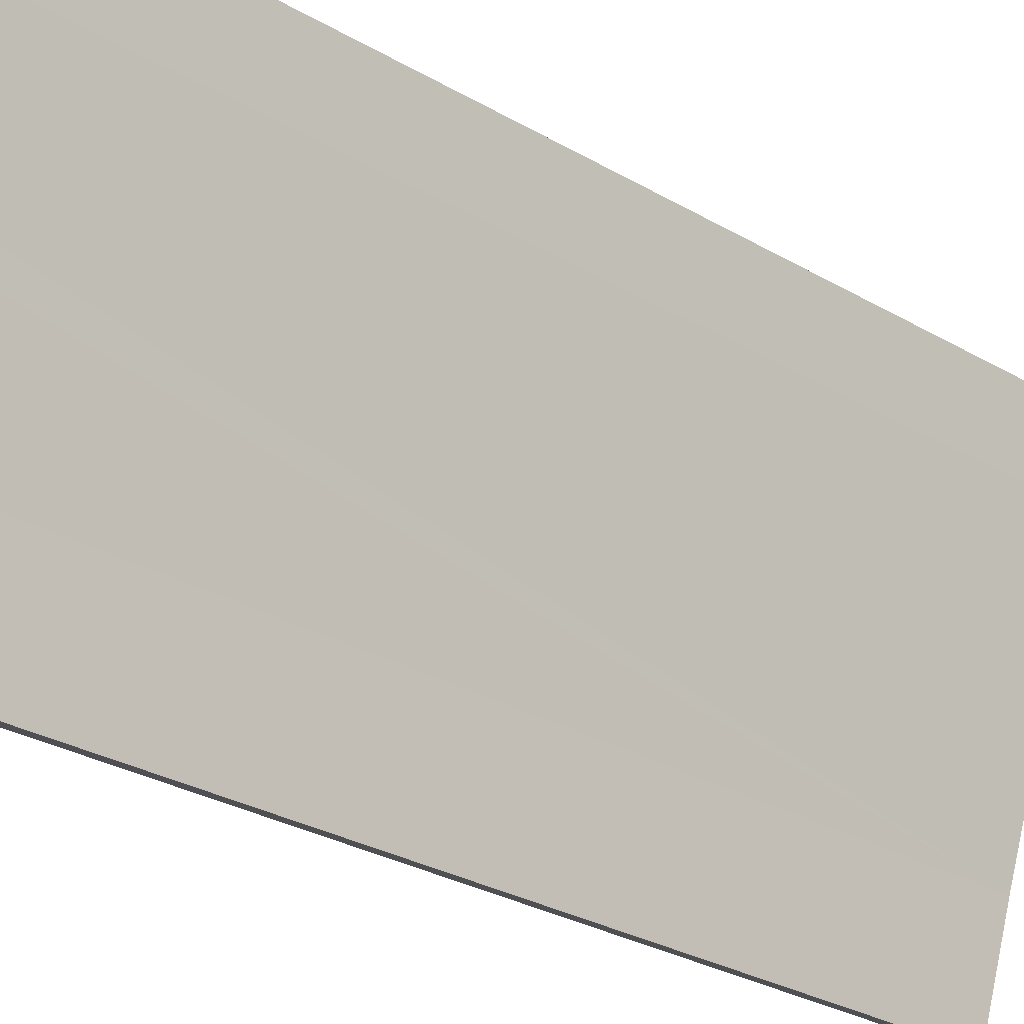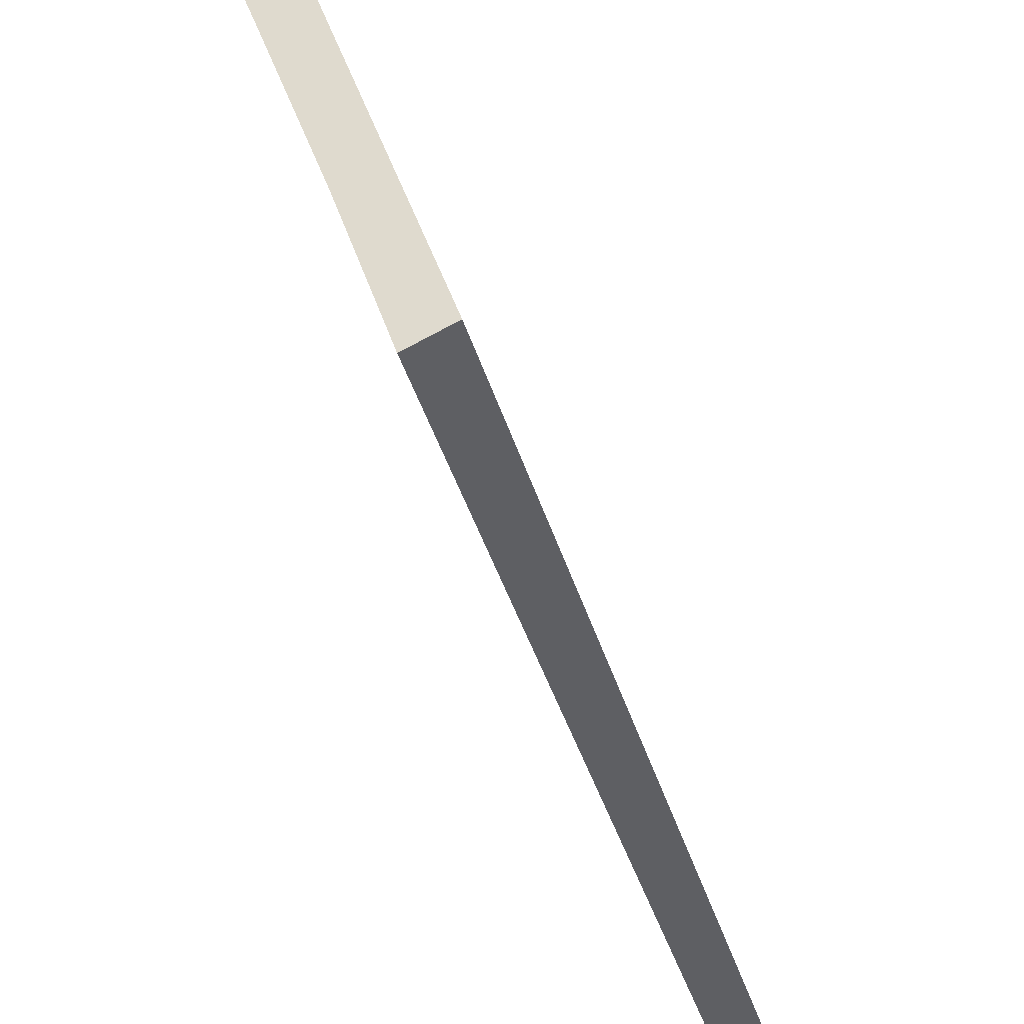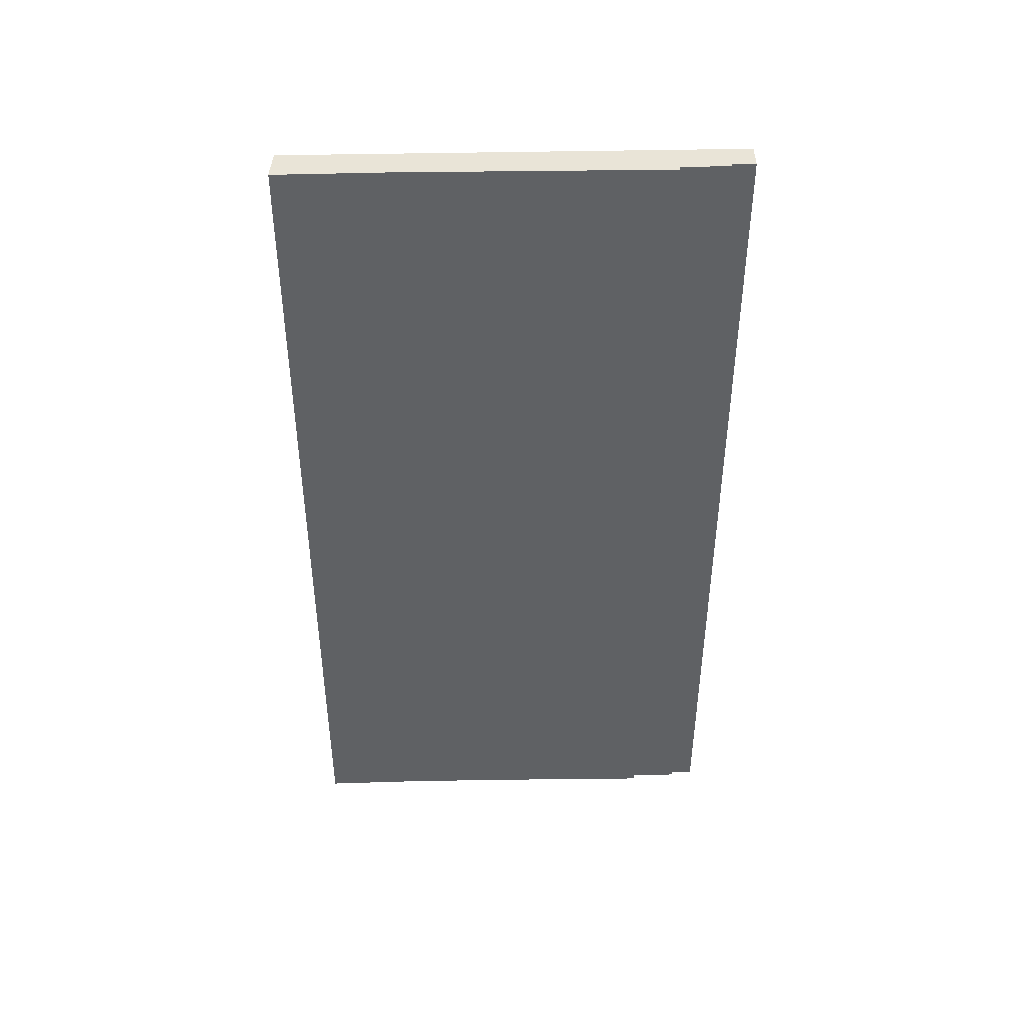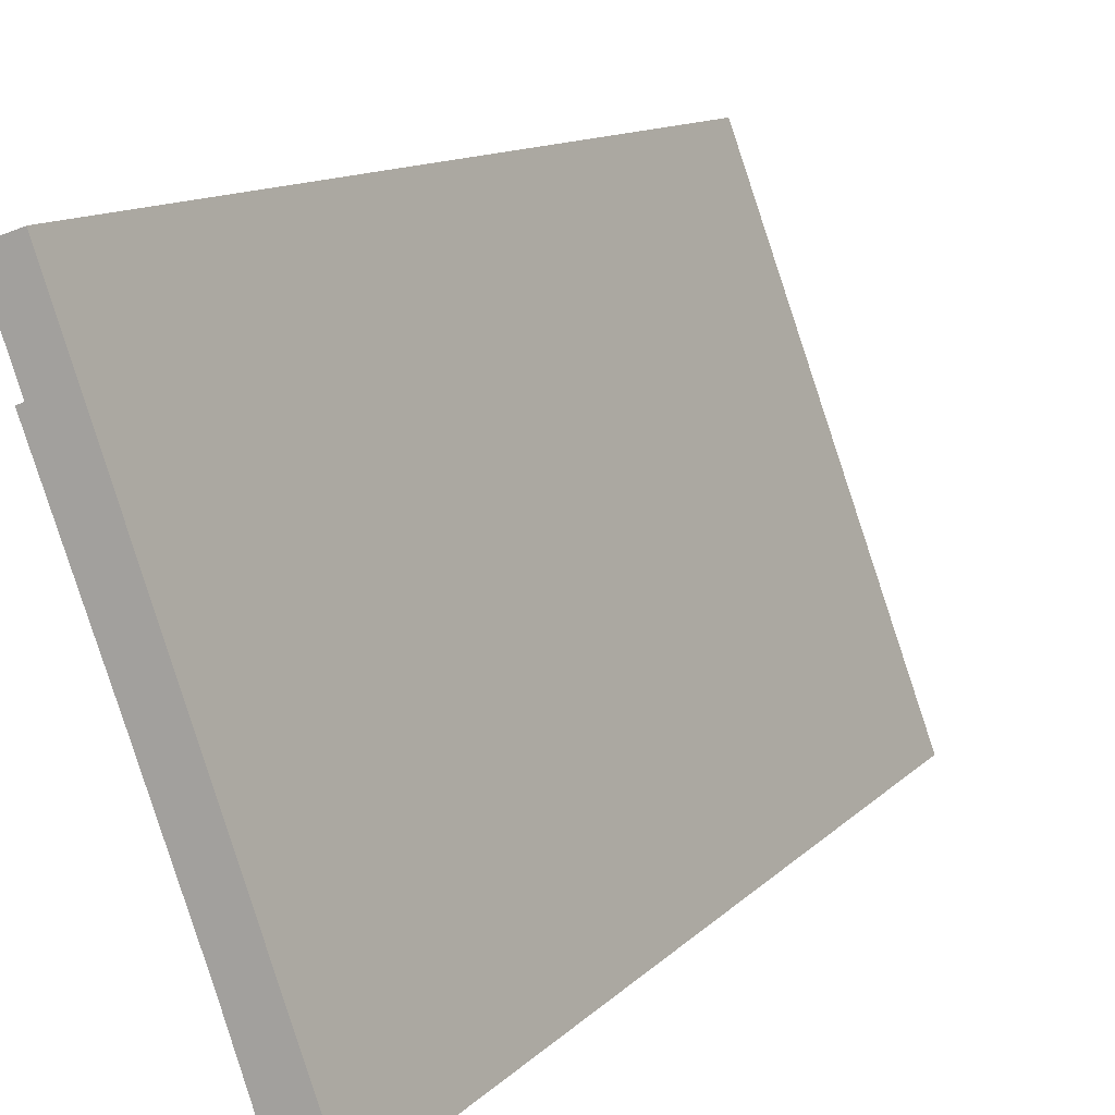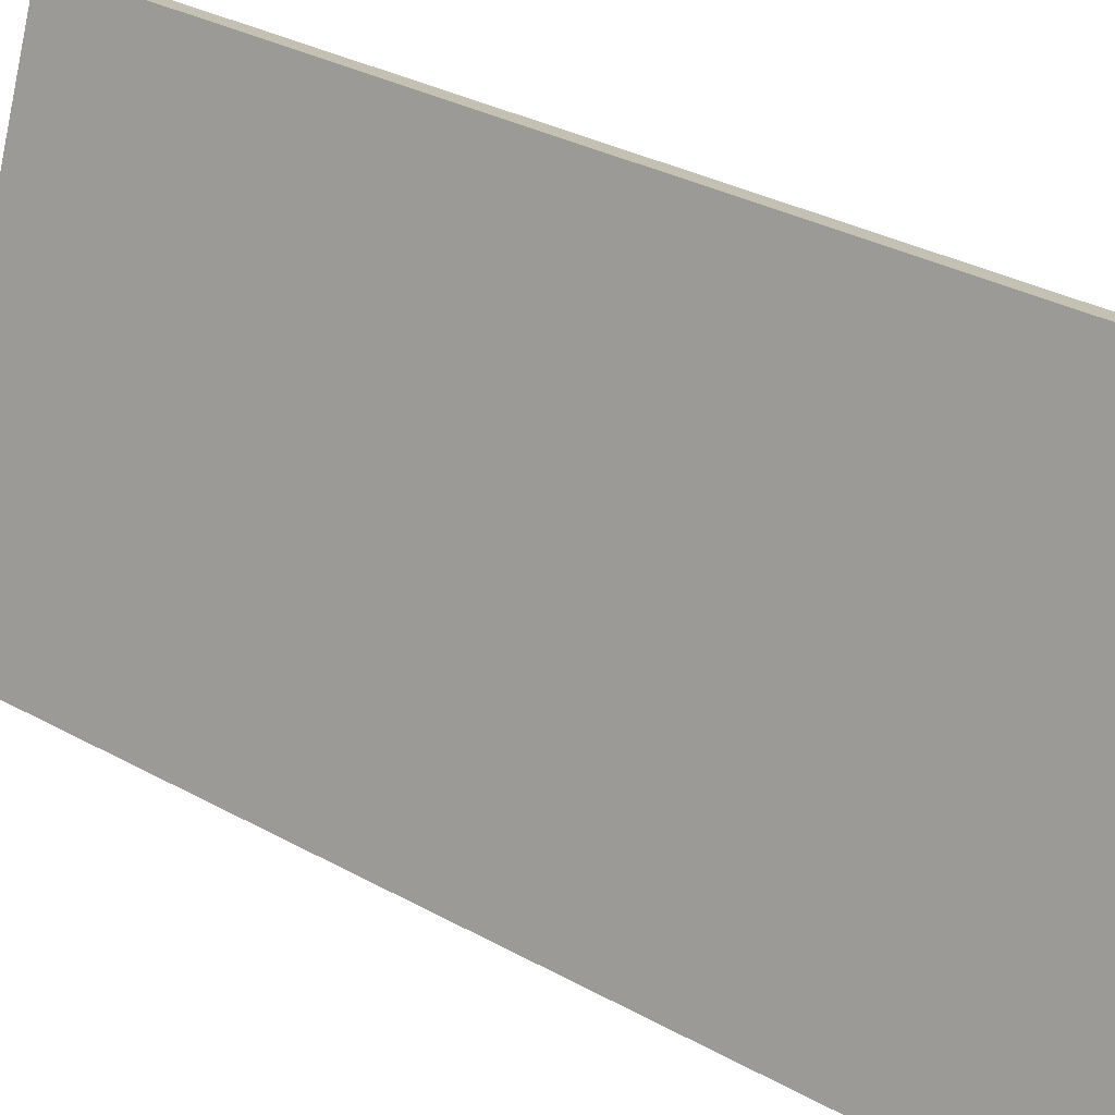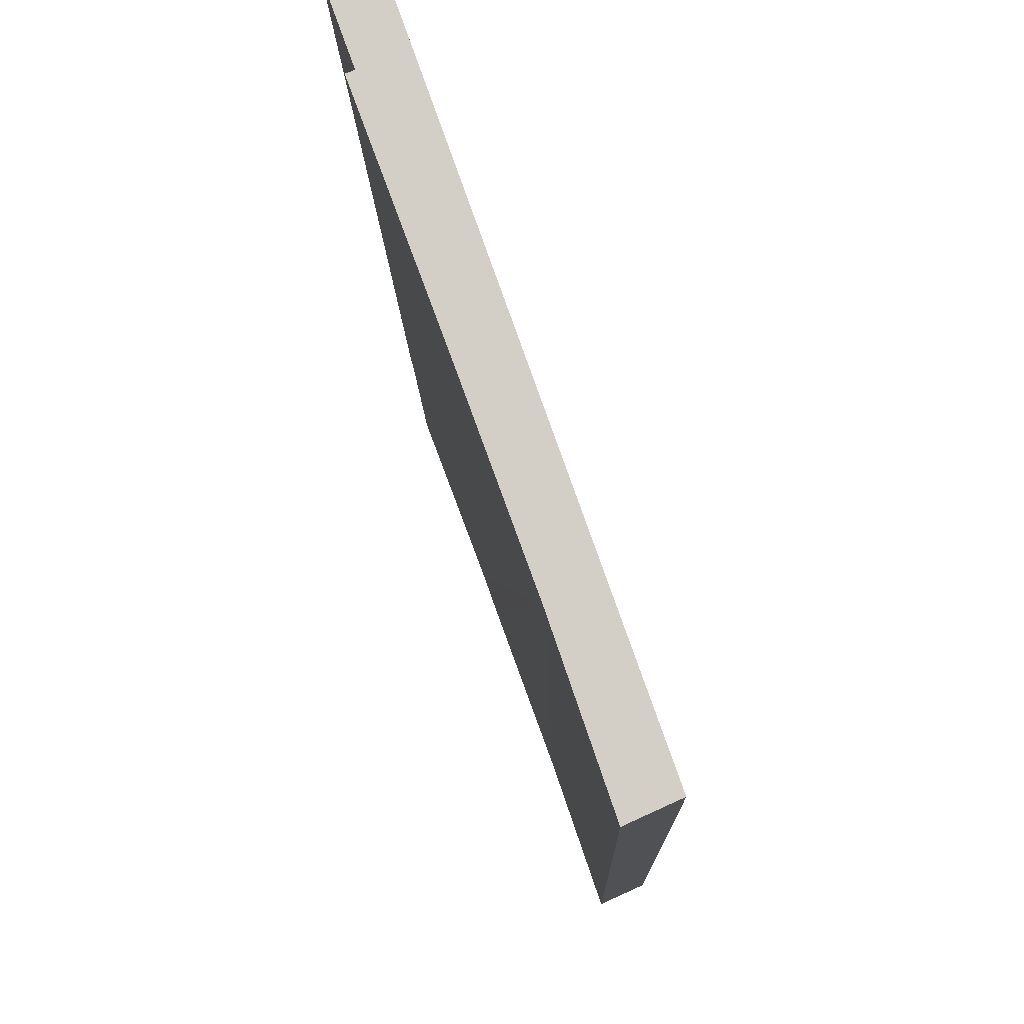
<metadata>
{"format":"obj","ext":"obj","renderer":"f3d","projection":"perspective","resolution":1024,"background":"white","views":[{"elev":-30.5,"azim":-129.8,"up":"+Z"},{"elev":-34.0,"azim":13.8,"up":"+Z"},{"elev":43.5,"azim":-111.1,"up":"+Y"},{"elev":10.3,"azim":22.5,"up":"+Z"},{"elev":31.4,"azim":128.4,"up":"+Z"},{"elev":-9.1,"azim":1.0,"up":"+Z"}]}
</metadata>
<code>
v  1.932 15.83 -5.724
v  3.075 15.83 -7.262
v  2.544 15.83 -7.504
v  0.427 15.83 0.152
v  1.187 15.83 -3.683
v  1.038 15.83 -3.26
v  0.368 15.83 -1.208
v  0.281 15.83 -1.243
v  0.136 15.83 -0.385
v  0.079 15.83 -0.409
v  0 15.83 9.695e-16
v  0.079 2.504e-17 -0.409
v  0.136 2.357e-17 -0.385
v  0 0 0
v  2.544 4.595e-16 -7.504
v  1.932 3.505e-16 -5.724
v  1.187 2.255e-16 -3.683
v  0.281 7.611e-17 -1.243
v  1.038 1.996e-16 -3.26
v  0.368 7.397e-17 -1.208
v  0.427 -9.307e-18 0.152
v  3.075 4.447e-16 -7.262
g defaultobject
f 1 2 3
f 2 1 4
f 4 1 5
f 4 5 6
f 4 6 7
f 7 6 8
f 4 7 9
f 9 7 10
f 4 9 11
f 12 9 10
f 9 12 13
f 13 11 9
f 11 13 14
f 15 1 3
f 1 15 16
f 16 5 1
f 5 16 6
f 6 16 8
f 8 16 17
f 8 17 18
f 18 17 19
f 20 10 7
f 10 20 12
f 14 4 11
f 4 14 21
f 18 7 8
f 7 18 20
f 21 2 4
f 2 21 22
f 22 3 2
f 3 22 15
f 22 16 15
f 16 22 21
f 16 21 17
f 17 21 19
f 19 21 20
f 20 21 13
f 13 21 14
f 12 20 13
f 18 19 20

</code>
